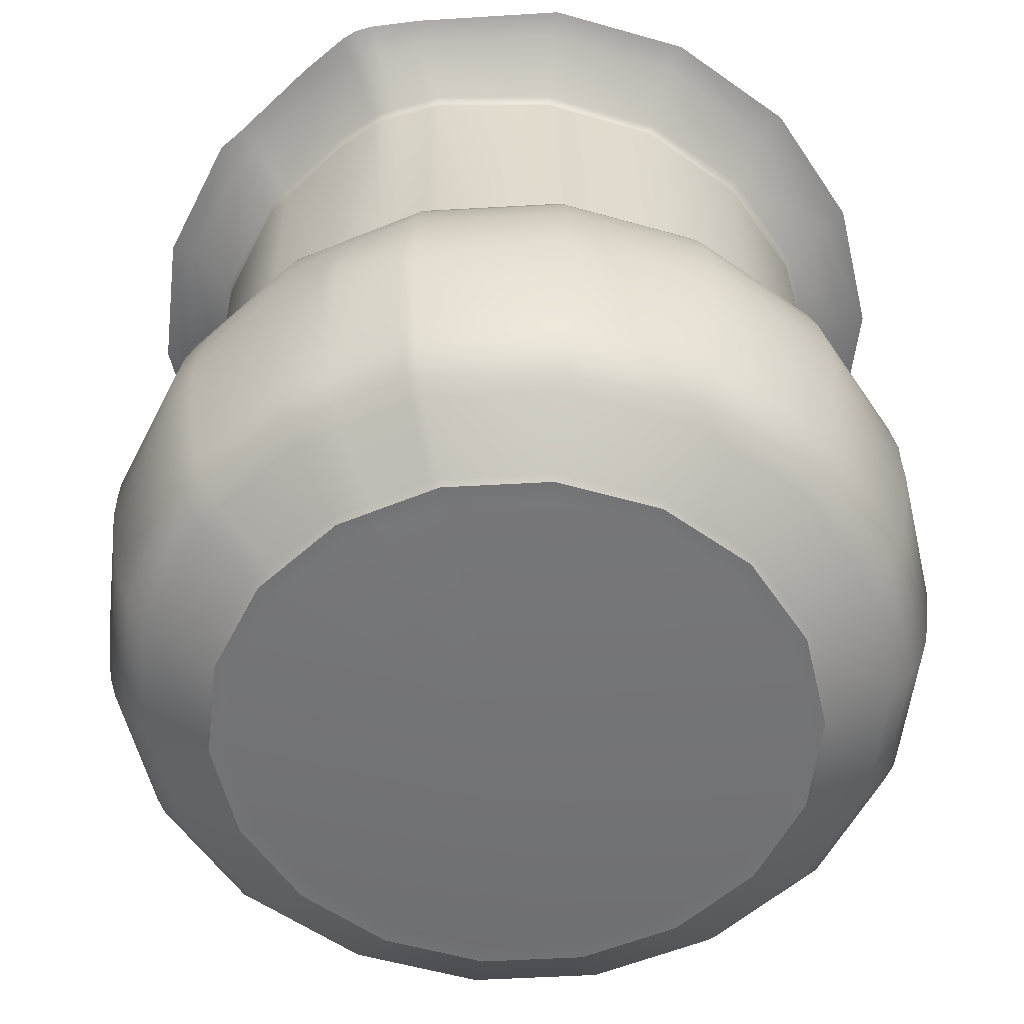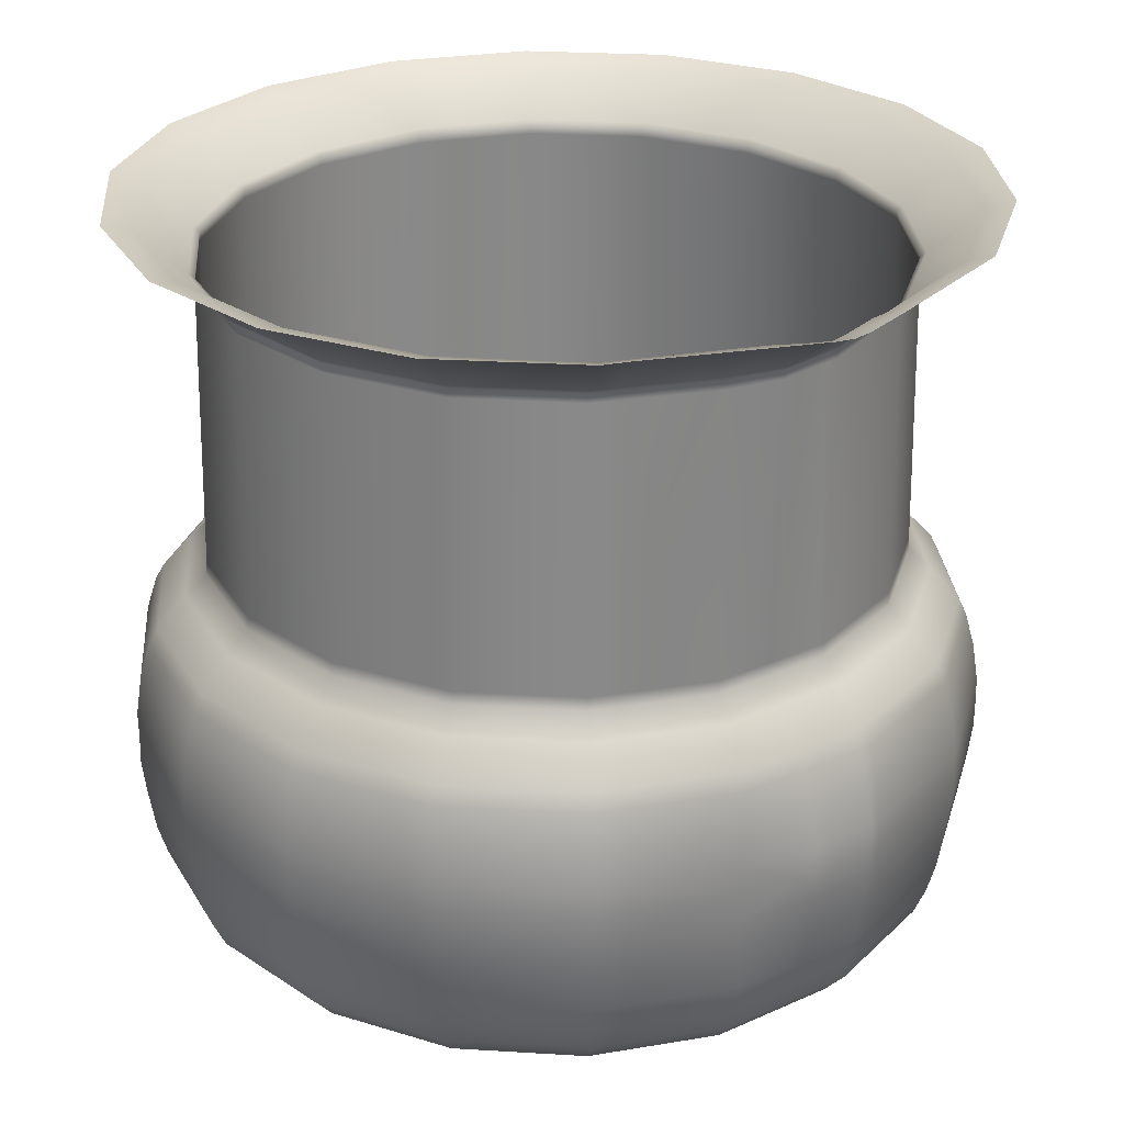
<metadata>
{"format":"obj","ext":"obj","renderer":"f3d","projection":"perspective","resolution":1024,"background":"white","views":[{"elev":-55.9,"azim":112.3,"up":"+Y"},{"elev":27.3,"azim":54.3,"up":"+Y"}]}
</metadata>
<code>
v  4275 -337.7 753.3
v  4276 -337.7 719.3
v  4280 -333 719.6
v  4280 -333 754.2
v  4246 -337.7 569.5
v  4250 -333 567.2
v  4282 -333 658.1
v  4277 -337.7 658.9
v  4187 -337.7 496.1
v  4190 -333 492.4
v  4106 -337.7 447.3
v  4108 -333 442.8
v  4013 -337.7 429.2
v  4013 -333 424.4
v  3920 -337.7 443.9
v  3918 -333 439.3
v  3837 -337.7 489.6
v  3834 -333 485.8
v  3775 -337.7 560.8
v  3771 -333 558.3
v  3741 -337.7 649
v  3736 -333 648.1
v  3739 -337.7 743.4
v  3735 -333 744.2
v  3770 -337.7 832.8
v  3766 -333 835.1
v  3829 -337.7 906.2
v  3826 -333 909.9
v  3910 -337.7 955
v  3909 -333 959.5
v  4003 -337.7 973.1
v  4003 -333 977.9
v  4096 -337.7 958.4
v  4098 -333 963
v  4179 -337.7 912.7
v  4182 -333 916.5
v  4241 -337.7 841.5
v  4245 -333 844
v  4248 -337.7 822.8
v  4253 -333 824.9
v  4277 -337.7 666.8
v  4260 -337.7 668.8
v  4261 -337.7 661.4
v  4232 -337.7 577.5
v  4176 -337.7 508.5
v  4100 -337.7 462.7
v  4013 -337.7 445.7
v  3925 -337.7 459.4
v  3848 -337.7 502.4
v  3789 -337.7 569.3
v  3757 -337.7 652.1
v  3756 -337.7 740.9
v  3785 -337.7 824.8
v  3840 -337.7 893.8
v  3916 -337.7 939.6
v  4003 -337.7 956.7
v  4091 -337.7 942.9
v  4169 -337.7 899.9
v  4227 -337.7 833
v  4234 -337.7 815.4
v  4259 -337.7 750.2
v  4324 306.6 657.1
v  4328 311.1 656.4
v  4329 311 665.8
v  4325 306.6 666.4
v  4286 311.1 550.4
v  4282 306.6 553.1
v  4212 306.6 468.1
v  4215 311.1 463.9
v  4120 311.1 406
v  4118 306.6 411.1
v  4011 311.1 383.7
v  4011 306.6 389.1
v  3902 311.1 399.7
v  3903 306.6 404.7
v  3805 311.1 452
v  3808 306.6 456
v  3733 311.1 534.3
v  3737 306.6 536.9
v  3694 311.1 636.7
v  3699 306.6 637.5
v  3694 311.1 746.8
v  3698 306.6 745.8
v  3734 306.6 848.7
v  3731 311.1 851.5
v  3804 306.6 933.7
v  3801 311.1 937.9
v  3897 311.1 995.8
v  3898 306.6 990.7
v  4006 311.1 1018
v  4006 306.6 1013
v  4115 311.1 1002
v  4114 306.6 997.1
v  4211 311.1 949.9
v  4209 306.6 945.8
v  4283 311.1 867.5
v  4280 306.6 864.9
v  4324 311.1 765.9
v  4292 311.1 846
v  4288 306.6 843.7
v  4321 306.6 764.9
v  4388 -123.7 641.3
v  4388 -101 641.2
v  4391 -101 653
v  4392 -123.7 653.2
v  4344 -101 514.7
v  4345 -123.7 514.9
v  4260 -101 410.7
v  4261 -123.7 410.9
v  4146 -101 341.7
v  4146 -123.7 341.9
v  4014 -101 316.1
v  4015 -123.7 316.3
v  3882 -101 336.9
v  3883 -123.7 337.1
v  3765 -101 401.6
v  3766 -123.7 401.8
v  3677 -101 502.4
v  3678 -123.7 502.6
v  3629 -101 627.2
v  3630 -123.7 627.3
v  3627 -101 760.9
v  3628 -123.7 761
v  3670 -101 887.4
v  3671 -123.7 887.4
v  3754 -101 991.4
v  3755 -123.7 991.4
v  3869 -101 1060
v  3870 -123.7 1060
v  4000 -101 1086
v  4001 -123.7 1086
v  4132 -101 1065
v  4133 -123.7 1065
v  4249 -101 1001
v  4250 -123.7 1001
v  4337 -101 899.7
v  4338 -123.7 899.7
v  4379 -123.7 780.3
v  4380 -101 779.2
v  4346 -101 874.1
v  4347 -123.7 874.4
v  4320 41.24 652.4
v  4320 41.24 661.5
v  4320 29.18 661.2
v  4320 29.18 652.1
v  4284 41.24 548.9
v  4285 29.18 548.3
v  4215 41.24 463.7
v  4216 29.18 463
v  4121 41.24 407.2
v  4122 29.18 406.4
v  4014 41.24 386.2
v  4014 29.18 385.3
v  3906 29.18 402.4
v  3905 41.24 403.1
v  3810 29.18 455.5
v  3809 41.24 456
v  3738 29.18 538.2
v  3737 41.24 538.5
v  3698 41.24 640.6
v  3698 29.18 640.6
v  3696 41.24 749.9
v  3696 29.18 750.3
v  3732 41.24 853.4
v  3732 29.18 854
v  3801 41.24 938.6
v  3801 29.18 939.4
v  3895 41.24 995.1
v  3895 29.18 996
v  4002 41.24 1016
v  4002 29.18 1017
v  4111 29.18 999.9
v  4111 41.24 999.2
v  4207 29.18 946.9
v  4207 41.24 946.3
v  4279 29.18 864.1
v  4279 41.24 863.8
v  4318 41.24 761.8
v  4287 41.24 842.1
v  4287 29.18 842.4
v  4318 29.18 761.7
v  4340 11.23 649
v  4339 11.23 658.7
v  4367 -18.18 655.4
v  4367 -18.18 644.9
v  4302 11.23 538.8
v  4326 -18.18 525.9
v  4229 11.23 448.1
v  4247 -18.18 428
v  4129 11.23 388
v  4139 -18.18 363.1
v  4014 11.23 365.6
v  4016 -18.18 338.9
v  3899 11.23 383.7
v  3892 -18.18 358.5
v  3797 11.23 440.1
v  3782 -18.18 419.4
v  3721 11.23 528
v  3699 -18.18 514.3
v  3679 11.23 636.8
v  3654 -18.18 631.7
v  3677 11.23 753.3
v  3651 -18.18 757.6
v  3714 11.23 863.5
v  3692 -18.18 876.6
v  3788 11.23 954.2
v  3771 -18.18 974.5
v  3888 11.23 1014
v  3879 -18.18 1039
v  4002 11.23 1037
v  4003 -18.18 1064
v  4117 11.23 1019
v  4127 -18.18 1044
v  4219 11.23 962.2
v  4237 -18.18 983.1
v  4296 11.23 874.3
v  4320 -18.18 888.2
v  4337 11.23 765.5
v  4305 11.23 851.2
v  4329 -18.18 863.3
v  4365 -18.18 770.8
v  4360 -274.5 645.9
v  4370 -249.8 644
v  4371 -249.8 654.8
v  4360 -274.5 656.2
v  4329 -249.8 523.4
v  4320 -274.5 529.1
v  4249 -249.8 424.3
v  4243 -274.5 433
v  4139 -249.8 358.5
v  4137 -274.5 369.3
v  4014 -249.8 334
v  4016 -274.5 345.6
v  3888 -249.8 353.8
v  3894 -274.5 364.8
v  3777 -249.8 415.5
v  3785 -274.5 424.6
v  3693 -249.8 511.7
v  3704 -274.5 517.7
v  3647 -249.8 630.7
v  3660 -274.5 633
v  3645 -249.8 758.2
v  3658 -274.5 756.5
v  3686 -249.8 878.8
v  3698 -274.5 873.4
v  3766 -249.8 977.9
v  3775 -274.5 969.4
v  3876 -249.8 1044
v  3881 -274.5 1033
v  4001 -249.8 1068
v  4002 -274.5 1057
v  4127 -249.8 1048
v  4124 -274.5 1038
v  4238 -249.8 986.7
v  4233 -274.5 977.9
v  4322 -249.8 890.5
v  4314 -274.5 884.7
v  4367 -249.8 772.4
v  4331 -249.8 865.4
v  4323 -274.5 860.3
v  4358 -274.5 769.4
v  4276 -337.7 696
v  4281 -333 695.9
v  4281 -333 708.8
v  4276 -337.7 708.7
v  4260 -337.7 718.2
v  4260 -337.7 708.2
v  4405 359 729.8
v  4381 349.9 729.4
v  4385 349.2 715.1
v  4408 358.6 713.9
v  4366 -18.18 725.4
v  4373 -33.63 726.1
v  4374 -33.63 711.6
v  4366 -18.18 711.3
v  4331 306.6 715.7
v  4328 306.6 727.4
v  4328 298.9 727.3
v  4331 298.9 715.6
v  4319 29.18 722.2
v  4338 11.23 723.5
v  4339 11.23 710.4
v  4319 29.18 709.9
v  4389 -123.7 728.8
v  4388 -150.3 728.4
v  4391 -150.3 712.6
v  4393 -123.7 712.9
v  4373 352.8 652.5
v  4393 360.2 649.6
v  4396 360 659.8
v  4374 352.4 667.4
v  4329 352.8 528.6
v  4348 360.2 515.1
v  4249 352.8 431.4
v  4264 360.2 411.1
v  4141 352.8 366.7
v  4149 360.2 342.1
v  4018 360.2 316.5
v  4017 352.8 342.5
v  3886 360.2 337.3
v  3892 352.8 361.5
v  3769 360.2 402
v  3782 352.8 421.6
v  3681 360.2 502.8
v  3699 352.8 515.4
v  3633 360.2 627.6
v  3654 352.8 631.6
v  3652 352.8 756.3
v  3631 360.2 761.3
v  3693 352.8 874.3
v  3674 360.2 887.7
v  3773 352.8 971.5
v  3758 360.2 991.7
v  3881 352.8 1036
v  3873 360.2 1061
v  4004 360.2 1086
v  4005 352.8 1060
v  4136 360.2 1066
v  4130 352.8 1041
v  4253 360.2 1001
v  4240 352.8 981.3
v  4341 360.2 900.1
v  4323 352.8 887.5
v  4388 360.2 780.6
v  4350 360.2 874.7
v  4332 352.8 863.6
v  4369 352.8 766.5
v  4332 310.6 727.6
v  4325 298.9 666.2
v  4324 298.9 656.9
v  4282 298.9 552.8
v  4212 298.9 467.6
v  4118 298.9 410.5
v  4011 298.9 388.5
v  3903 298.9 404.2
v  3808 298.9 455.6
v  3737 298.9 536.7
v  3699 298.9 637.5
v  3698 298.9 746
v  3734 298.9 849.1
v  3804 298.9 934.2
v  3898 298.9 991.3
v  4006 298.9 1013
v  4113 298.9 997.6
v  4209 298.9 946.2
v  4280 298.9 865.1
v  4288 298.9 843.8
v  4320 298.9 764.8
v  4319 41.24 722.4
v  4338 -298.3 710.4
v  4338 -298.3 723.5
v  4301 -298.3 539
v  4339 -298.3 649.1
v  4228 -298.3 448.4
v  4129 -298.3 388.4
v  4014 -298.3 366.1
v  3899 -298.3 384.2
v  3797 -298.3 440.5
v  3721 -298.3 528.3
v  3679 -298.3 636.9
v  3677 -298.3 753.2
v  3715 -298.3 863.3
v  3788 -298.3 953.9
v  3888 -298.3 1014
v  4002 -298.3 1036
v  4117 -298.3 1018
v  4219 -298.3 961.8
v  4295 -298.3 874.1
v  4337 -298.3 765.4
v  4304 -298.3 851
v  4339 -298.3 658.8
v  4281 -333 666.1
v  4035 -350.9 703.4
v  4260 -337.7 696.3
v  4333 310.6 700.6
v  4335 310.4 715.7
v  4329 306.6 700.8
v  4374 -33.63 694.2
v  4366 -18.18 694.3
v  4320 41.24 695.4
v  4320 41.24 710.1
v  4319 29.18 695.1
v  4339 11.23 694.8
v  4391 -123.7 694.5
v  4390 -150.3 694.3
v  4406 359 697.5
v  4382 350 699.2
v  4329 298.9 700.6
v  4359 -274.5 711.1
v  4338 -298.3 694.8
v  4359 -274.5 694.4
v  4371 -33.63 773
v  4380 -150.3 779.4
v  4359 -274.5 724.9
v  4374 -33.63 654.4
v  4325 -33.63 892.2
v  4335 -33.63 866.9
v  4391 -150.3 653
v  4337 -150.3 899.9
v  4346 -150.3 874.3
v  4374 -33.63 643.6
v  4332 -33.63 521.9
v  4251 -33.63 421.9
v  4141 -33.63 355.5
v  4015 -33.63 330.9
v  3888 -33.63 350.8
v  3775 -33.63 413.1
v  3691 -33.63 510.1
v  3645 -33.63 630.1
v  3642 -33.63 758.7
v  3684 -33.63 880.4
v  3765 -33.63 980.4
v  3875 -33.63 1047
v  4001 -33.63 1071
v  4128 -33.63 1051
v  4241 -33.63 989.2
v  4382 -64.3 727.3
v  4383 -64.3 712.1
v  4383 -64.3 694.1
v  4377 -64.3 776.2
v  4384 -64.3 653.4
v  4332 -64.3 896.9
v  4342 -64.3 871.2
v  4388 -150.3 641.2
v  4344 -150.3 514.6
v  4260 -150.3 410.5
v  4146 -150.3 341.4
v  4014 -150.3 315.8
v  3882 -150.3 336.6
v  3765 -150.3 401.3
v  3677 -150.3 502.3
v  3629 -150.3 627.1
v  3626 -150.3 761
v  3670 -150.3 887.6
v  3754 -150.3 991.6
v  3869 -150.3 1061
v  4000 -150.3 1086
v  4132 -150.3 1066
v  4249 -150.3 1001
v  4384 -181.2 727.8
v  4386 -181.2 712.3
v  4385 -181.2 694.2
v  4377 -181.2 777.6
v  4386 -181.2 653.2
v  4334 -181.2 897.9
v  4343 -181.2 872.4
v  4382 -64.3 642.1
v  4339 -64.3 517.4
v  4257 -64.3 414.9
v  4144 -64.3 347
v  4014 -64.3 321.7
v  3884 -64.3 342.2
v  3769 -64.3 405.9
v  3682 -64.3 505.3
v  3635 -64.3 628.3
v  3632 -64.3 760.1
v  3675 -64.3 884.7
v  3758 -64.3 987.2
v  3871 -64.3 1055
v  4000 -64.3 1080
v  4130 -64.3 1060
v  4246 -64.3 996.2
v  4391 -101 712.6
v  4388 -101 728.4
v  4389 -101 694.3
v  4377 -223.1 642.8
v  4378 -223.1 653.9
v  4335 -223.1 519.6
v  4253 -223.1 418.3
v  4141 -223.1 351.1
v  4014 -223.1 326.1
v  3885 -223.1 346.4
v  3771 -223.1 409.4
v  3686 -223.1 507.6
v  3639 -223.1 629.1
v  3636 -223.1 759.3
v  3679 -223.1 882.5
v  3760 -223.1 983.8
v  3872 -223.1 1051
v  4000 -223.1 1076
v  4128 -223.1 1056
v  4242 -223.1 992.7
v  4328 -223.1 894.5
v  4372 -223.1 774.8
v  4337 -223.1 869.1
v  4370 -249.8 711.4
v  4369 -249.8 725.9
v  4370 -249.8 694.2
v  4376 -223.1 726.7
v  4378 -223.1 711.8
v  4377 -223.1 694.1
v  4384 -181.2 641.7
v  4341 -181.2 516.3
v  4257 -181.2 413.2
v  4144 -181.2 344.9
v  4014 -181.2 319.4
v  3883 -181.2 340
v  3767 -181.2 404.2
v  3680 -181.2 504.1
v  3632 -181.2 627.8
v  3630 -181.2 760.4
v  3673 -181.2 885.7
v  3756 -181.2 988.8
v  3870 -181.2 1057
v  4000 -181.2 1083
v  4131 -181.2 1062
v  4247 -181.2 997.9
g Cylinder011
f 1 2 3 4
f 5 6 7 8
f 9 10 6 5
f 11 12 10 9
f 13 14 12 11
f 15 16 14 13
f 17 18 16 15
f 19 20 18 17
f 21 22 20 19
f 23 24 22 21
f 25 26 24 23
f 27 28 26 25
f 29 30 28 27
f 31 32 30 29
f 33 34 32 31
f 35 36 34 33
f 37 38 36 35
f 37 39 40 38
f 41 42 43 8
f 8 43 44 5
f 5 44 45 9
f 9 45 46 11
f 11 46 47 13
f 13 47 48 15
f 15 48 49 17
f 17 49 50 19
f 19 50 51 21
f 21 51 52 23
f 23 52 53 25
f 25 53 54 27
f 27 54 55 29
f 29 55 56 31
f 31 56 57 33
f 33 57 58 35
f 35 58 59 37
f 39 60 61 1
f 62 63 64 65
f 66 63 62 67
f 68 69 66 67
f 70 69 68 71
f 72 70 71 73
f 74 72 73 75
f 76 74 75 77
f 78 76 77 79
f 80 78 79 81
f 82 80 81 83
f 84 85 82 83
f 86 87 85 84
f 88 87 86 89
f 90 88 89 91
f 92 90 91 93
f 94 92 93 95
f 96 94 95 97
f 98 99 100 101
f 102 103 104 105
f 106 103 102 107
f 108 106 107 109
f 110 108 109 111
f 112 110 111 113
f 114 112 113 115
f 116 114 115 117
f 118 116 117 119
f 120 118 119 121
f 122 120 121 123
f 124 122 123 125
f 126 124 125 127
f 128 126 127 129
f 130 128 129 131
f 132 130 131 133
f 134 132 133 135
f 136 134 135 137
f 138 139 140 141
f 142 143 144 145
f 146 142 145 147
f 148 146 147 149
f 150 148 149 151
f 152 150 151 153
f 154 155 152 153
f 156 157 155 154
f 158 159 157 156
f 160 159 158 161
f 162 160 161 163
f 164 162 163 165
f 166 164 165 167
f 168 166 167 169
f 170 168 169 171
f 172 173 170 171
f 174 175 173 172
f 176 177 175 174
f 178 179 180 181
f 182 183 184 185
f 186 182 185 187
f 188 186 187 189
f 190 188 189 191
f 192 190 191 193
f 194 192 193 195
f 196 194 195 197
f 198 196 197 199
f 200 198 199 201
f 202 200 201 203
f 204 202 203 205
f 206 204 205 207
f 208 206 207 209
f 210 208 209 211
f 212 210 211 213
f 214 212 213 215
f 216 214 215 217
f 218 219 220 221
f 222 223 224 225
f 226 223 222 227
f 228 226 227 229
f 230 228 229 231
f 232 230 231 233
f 234 232 233 235
f 236 234 235 237
f 238 236 237 239
f 240 238 239 241
f 242 240 241 243
f 244 242 243 245
f 246 244 245 247
f 248 246 247 249
f 250 248 249 251
f 252 250 251 253
f 254 252 253 255
f 256 254 255 257
f 258 259 260 261
f 262 263 264 265
f 265 2 266 267
f 268 269 270 271
f 272 273 274 275
f 276 277 278 279
f 280 281 282 283
f 284 285 286 287
f 288 289 290 291
f 292 293 289 288
f 294 295 293 292
f 296 297 295 294
f 298 297 296 299
f 300 298 299 301
f 302 300 301 303
f 304 302 303 305
f 306 304 305 307
f 308 309 306 307
f 310 311 309 308
f 312 313 311 310
f 314 315 313 312
f 316 315 314 317
f 318 316 317 319
f 320 318 319 321
f 322 320 321 323
f 324 325 326 327
f 98 328 269 327
f 62 65 329 330
f 67 62 330 331
f 68 67 331 332
f 71 68 332 333
f 73 71 333 334
f 75 73 334 335
f 77 75 335 336
f 79 77 336 337
f 81 79 337 338
f 83 81 338 339
f 84 83 339 340
f 86 84 340 341
f 89 86 341 342
f 91 89 342 343
f 93 91 343 344
f 95 93 344 345
f 97 95 345 346
f 101 100 347 348
f 178 349 278 348
f 63 288 291 64
f 66 292 288 63
f 69 294 292 66
f 70 296 294 69
f 299 296 70 72
f 301 299 72 74
f 303 301 74 76
f 305 303 76 78
f 307 305 78 80
f 82 308 307 80
f 85 310 308 82
f 87 312 310 85
f 88 314 312 87
f 317 314 88 90
f 319 317 90 92
f 321 319 92 94
f 323 321 94 96
f 327 326 99 98
f 98 101 277 328
f 145 144 183 182
f 147 145 182 186
f 149 147 186 188
f 151 149 188 190
f 153 151 190 192
f 154 153 192 194
f 156 154 194 196
f 158 156 196 198
f 161 158 198 200
f 163 161 200 202
f 165 163 202 204
f 167 165 204 206
f 169 167 206 208
f 171 169 208 210
f 172 171 210 212
f 174 172 212 214
f 176 174 214 216
f 181 180 219 218
f 218 221 272 281
f 330 329 143 142
f 331 330 142 146
f 332 331 146 148
f 333 332 148 150
f 334 333 150 152
f 155 335 334 152
f 157 336 335 155
f 159 337 336 157
f 160 338 337 159
f 339 338 160 162
f 340 339 162 164
f 341 340 164 166
f 342 341 166 168
f 343 342 168 170
f 173 344 343 170
f 175 345 344 173
f 177 346 345 175
f 178 348 347 179
f 181 280 349 178
f 350 351 3 264
f 352 353 7 6
f 354 352 6 10
f 355 354 10 12
f 356 355 12 14
f 357 356 14 16
f 358 357 16 18
f 359 358 18 20
f 360 359 20 22
f 361 360 22 24
f 362 361 24 26
f 363 362 26 28
f 364 363 28 30
f 365 364 30 32
f 366 365 32 34
f 367 366 34 36
f 368 367 36 38
f 4 369 370 40
f 7 353 371 372
f 267 373 374
f 43 373 44
f 44 373 45
f 45 373 46
f 46 373 47
f 47 373 48
f 48 373 49
f 49 373 50
f 50 373 51
f 51 373 52
f 52 373 53
f 53 373 54
f 54 373 55
f 55 373 56
f 56 373 57
f 57 373 58
f 58 373 59
f 59 373 60
f 61 373 266
f 265 267 374 262
f 375 376 276 377
f 275 274 378 379
f 380 381 283 382
f 383 282 275 379
f 384 287 286 385
f 41 372 263 262
f 386 271 270 387
f 377 276 279 388
f 387 270 376 375
f 382 283 282 383
f 279 381 380 388
f 389 350 390 391
f 373 42 374
f 2 265 264 3
f 2 1 61 266
f 324 327 269 268
f 221 392 273 272
f 101 348 278 277
f 181 218 281 280
f 284 138 393 285
f 376 270 269 328
f 381 279 278 349
f 276 376 328 277
f 275 282 281 272
f 280 283 381 349
f 394 261 369 351
f 373 267 266
f 1 4 40 39
f 262 374 42 41
f 39 37 59 60
f 375 377 65 64
f 99 96 97 100
f 184 379 378 395
f 217 396 397 220
f 143 380 382 144
f 177 176 180 179
f 183 383 379 184
f 216 217 220 219
f 384 385 398 105
f 141 137 399 400
f 290 386 387 291
f 325 322 323 326
f 65 377 388 329
f 97 346 347 100
f 387 375 64 291
f 326 323 96 99
f 144 382 383 183
f 176 216 219 180
f 329 388 380 143
f 346 177 179 347
f 260 257 368 370
f 391 390 371 225
f 373 61 60
f 8 7 372 41
f 373 43 42
f 185 184 395 401
f 187 185 401 402
f 189 187 402 403
f 191 189 403 404
f 193 191 404 405
f 195 193 405 406
f 197 195 406 407
f 199 197 407 408
f 201 199 408 409
f 203 201 409 410
f 205 203 410 411
f 207 205 411 412
f 209 207 412 413
f 211 209 413 414
f 213 211 414 415
f 215 213 415 416
f 217 215 416 396
f 392 221 220 397
f 417 418 274 273
f 274 418 419 378
f 392 420 417 273
f 419 421 395 378
f 396 422 423 397
f 102 105 398 424
f 107 102 424 425
f 109 107 425 426
f 111 109 426 427
f 113 111 427 428
f 115 113 428 429
f 117 115 429 430
f 119 117 430 431
f 121 119 431 432
f 123 121 432 433
f 125 123 433 434
f 127 125 434 435
f 129 127 435 436
f 131 129 436 437
f 133 131 437 438
f 135 133 438 439
f 137 135 439 399
f 138 141 400 393
f 285 440 441 286
f 441 442 385 286
f 443 440 285 393
f 385 442 444 398
f 445 446 400 399
f 103 447 421 104
f 448 447 103 106
f 449 448 106 108
f 450 449 108 110
f 451 450 110 112
f 452 451 112 114
f 453 452 114 116
f 454 453 116 118
f 455 454 118 120
f 456 455 120 122
f 457 456 122 124
f 458 457 124 126
f 459 458 126 128
f 460 459 128 130
f 461 460 130 132
f 462 461 132 134
f 422 462 134 136
f 139 420 423 140
f 284 287 463 464
f 463 287 384 465
f 139 138 284 464
f 384 105 104 465
f 136 137 141 140
f 389 394 351 350
f 227 222 353 352
f 229 227 352 354
f 231 229 354 355
f 233 231 355 356
f 235 233 356 357
f 237 235 357 358
f 239 237 358 359
f 241 239 359 360
f 243 241 360 361
f 245 243 361 362
f 247 245 362 363
f 249 247 363 364
f 251 249 364 365
f 253 251 365 366
f 255 253 366 367
f 257 255 367 368
f 369 261 260 370
f 353 222 225 371
f 264 263 390 350
f 4 3 351 369
f 38 40 370 368
f 390 263 372 371
f 223 466 467 224
f 468 466 223 226
f 469 468 226 228
f 470 469 228 230
f 471 470 230 232
f 472 471 232 234
f 473 472 234 236
f 474 473 236 238
f 475 474 238 240
f 476 475 240 242
f 477 476 242 244
f 478 477 244 246
f 479 478 246 248
f 480 479 248 250
f 481 480 250 252
f 482 481 252 254
f 483 482 254 256
f 484 485 259 258
f 394 389 486 487
f 389 391 488 486
f 261 394 487 258
f 488 391 225 224
f 257 260 259 256
f 464 463 418 417
f 418 463 465 419
f 420 139 464 417
f 465 104 421 419
f 422 136 140 423
f 401 395 421 447
f 402 401 447 448
f 403 402 448 449
f 404 403 449 450
f 405 404 450 451
f 406 405 451 452
f 407 406 452 453
f 408 407 453 454
f 409 408 454 455
f 410 409 455 456
f 411 410 456 457
f 412 411 457 458
f 413 412 458 459
f 414 413 459 460
f 415 414 460 461
f 416 415 461 462
f 396 416 462 422
f 420 392 397 423
f 489 490 441 440
f 490 491 442 441
f 484 489 440 443
f 442 491 467 444
f 483 485 446 445
f 424 398 444 492
f 425 424 492 493
f 426 425 493 494
f 427 426 494 495
f 428 427 495 496
f 429 428 496 497
f 430 429 497 498
f 431 430 498 499
f 432 431 499 500
f 433 432 500 501
f 434 433 501 502
f 435 434 502 503
f 436 435 503 504
f 437 436 504 505
f 438 437 505 506
f 439 438 506 507
f 399 439 507 445
f 393 400 446 443
f 492 444 467 466
f 493 492 466 468
f 494 493 468 469
f 495 494 469 470
f 496 495 470 471
f 497 496 471 472
f 498 497 472 473
f 499 498 473 474
f 500 499 474 475
f 501 500 475 476
f 502 501 476 477
f 503 502 477 478
f 504 503 478 479
f 505 504 479 480
f 506 505 480 481
f 507 506 481 482
f 445 507 482 483
f 443 446 485 484
f 487 486 490 489
f 486 488 491 490
f 258 487 489 484
f 491 488 224 467
f 256 259 485 483

</code>
